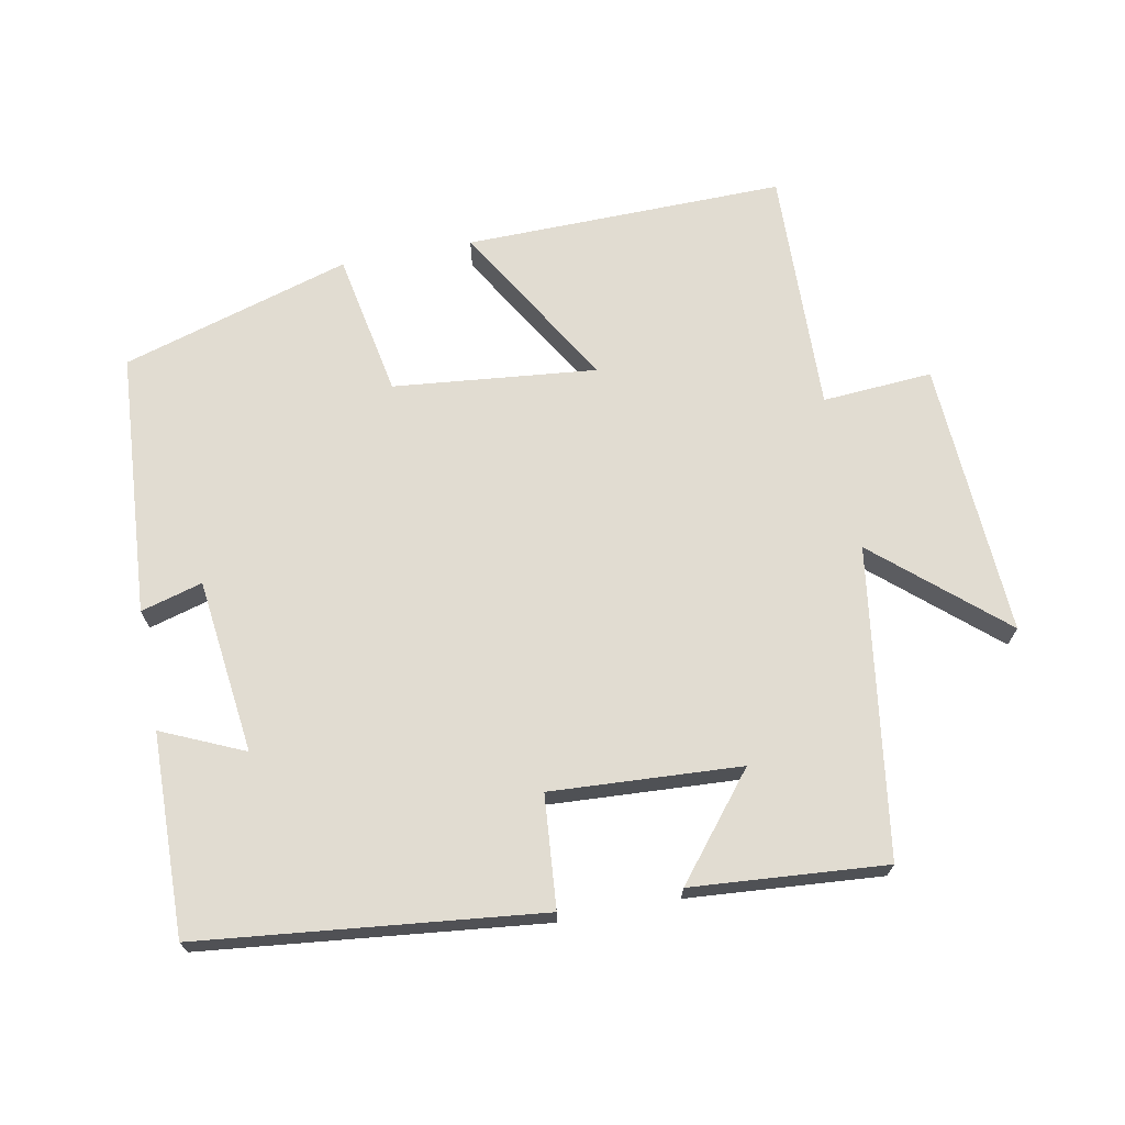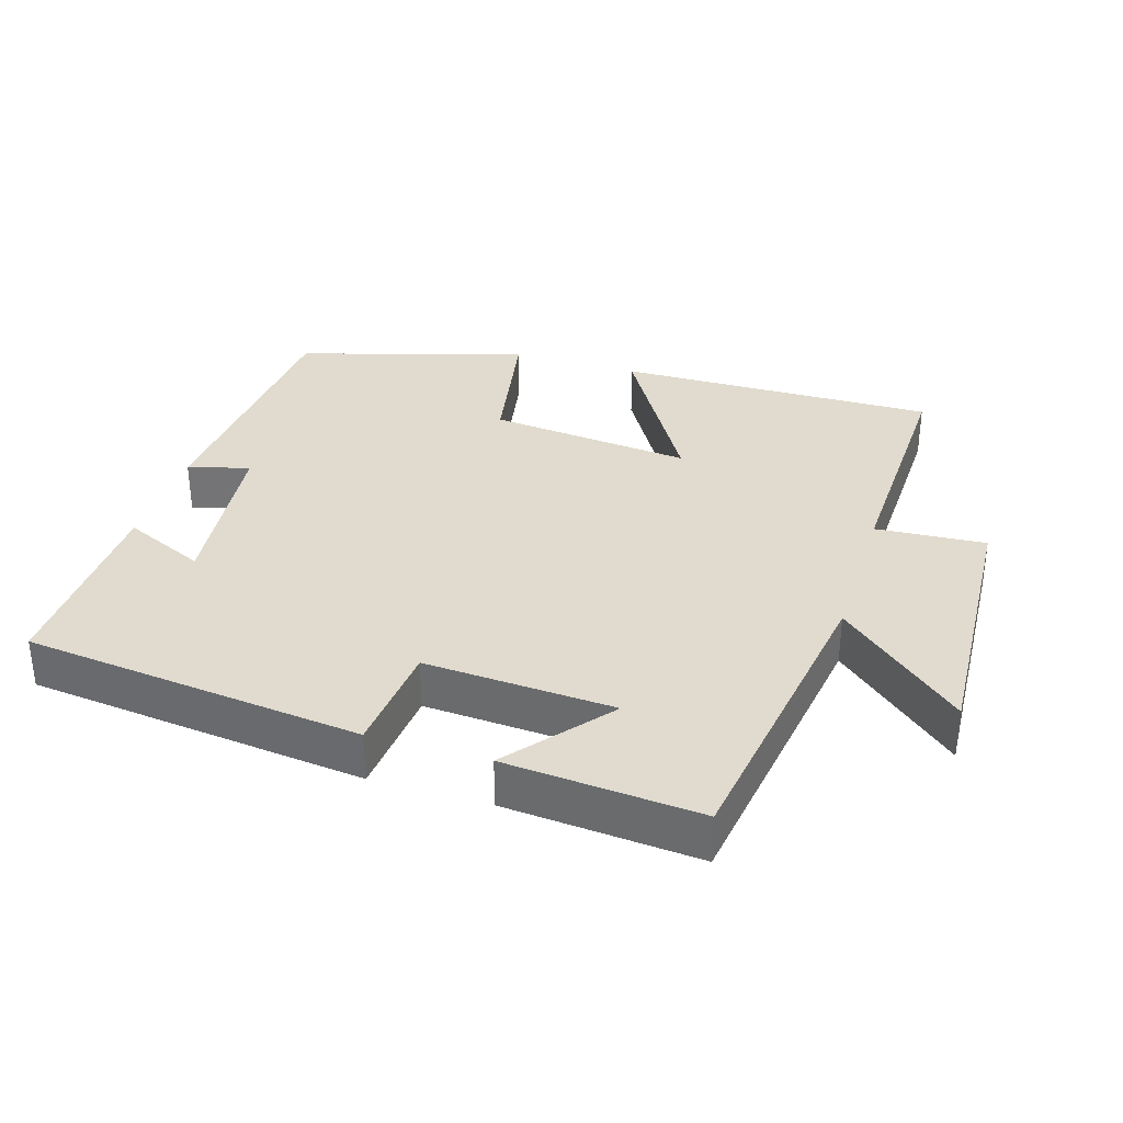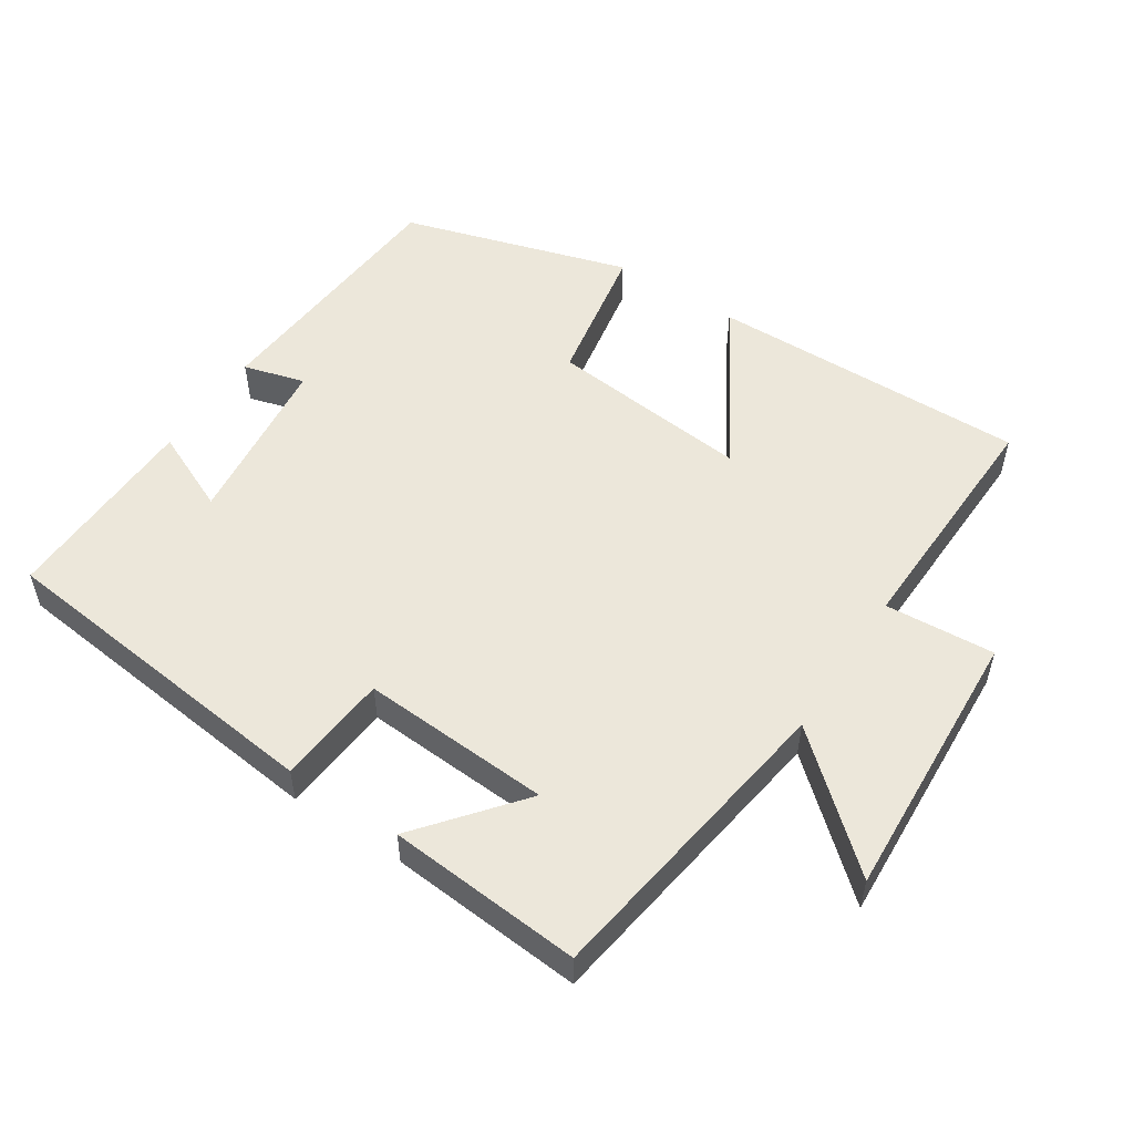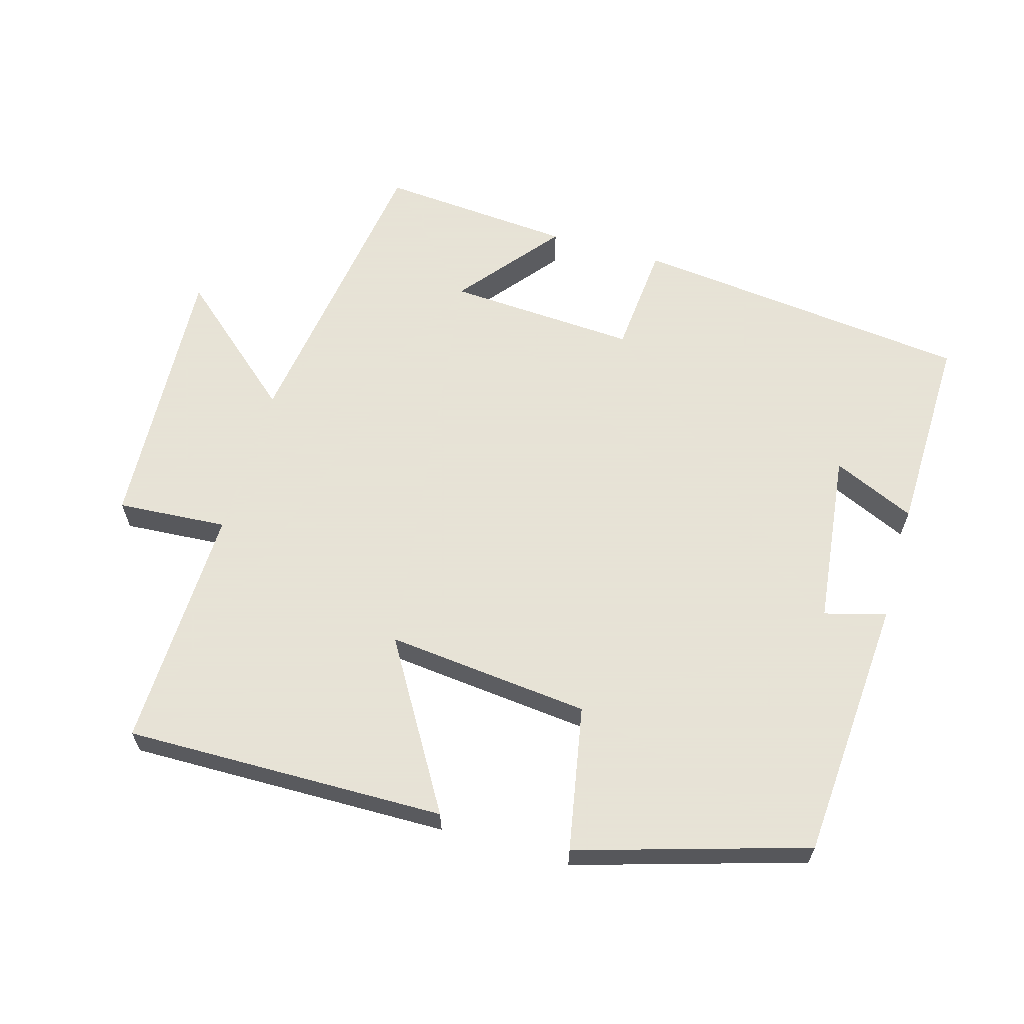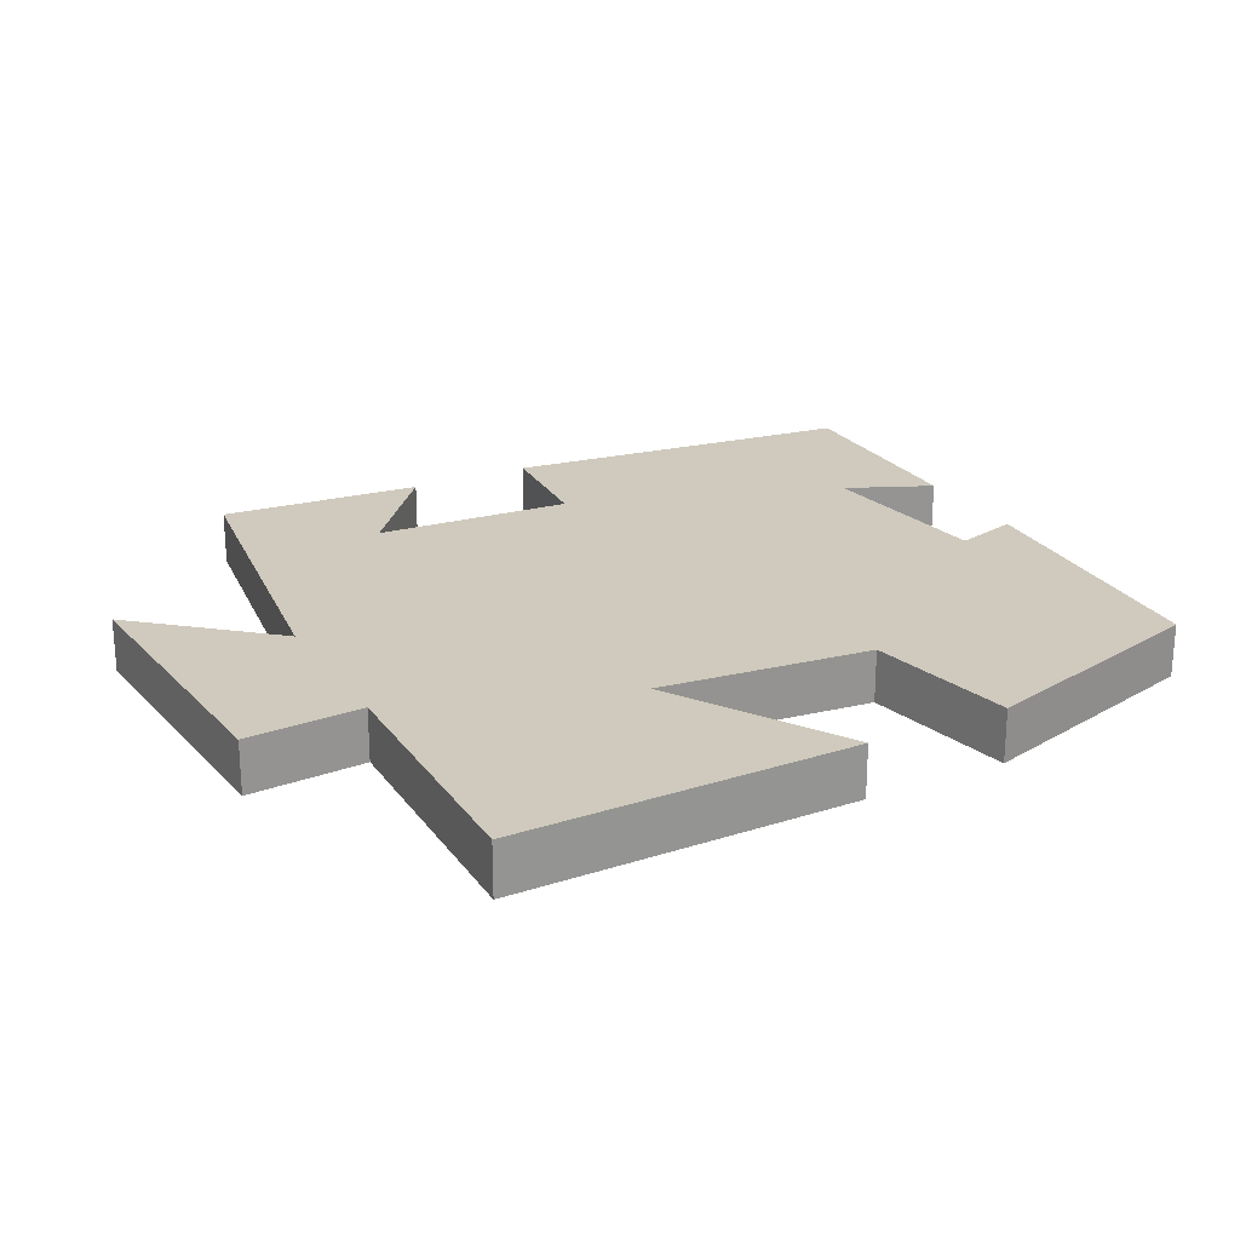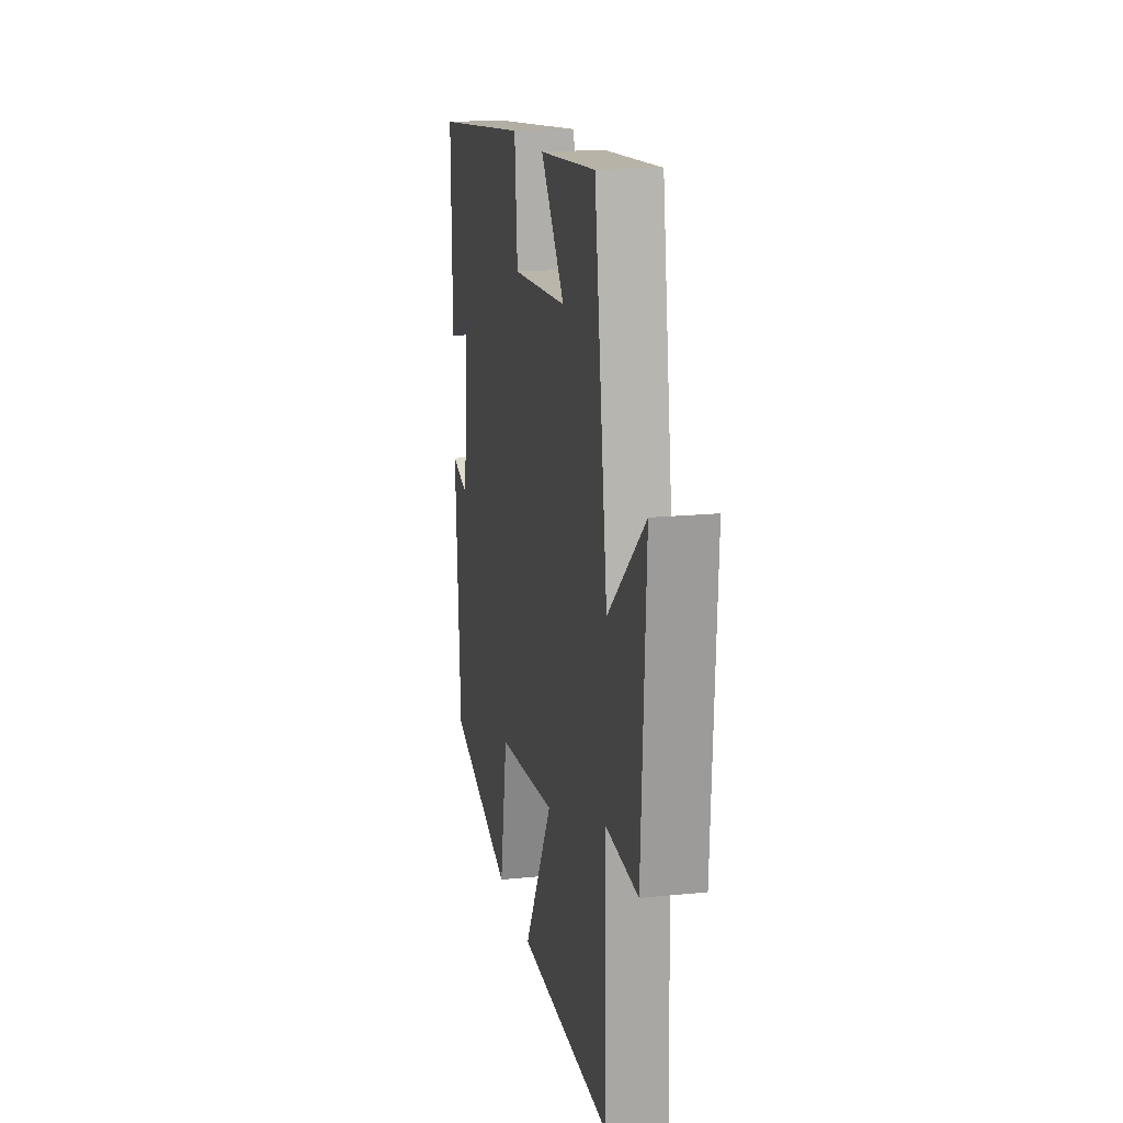
<metadata>
{"format":"obj","ext":"obj","renderer":"f3d","projection":"perspective","resolution":1024,"background":"white","views":[{"elev":69.3,"azim":-10.9,"up":"+Y"},{"elev":33.5,"azim":17.3,"up":"+Y"},{"elev":52.9,"azim":33.3,"up":"+Y"},{"elev":62.8,"azim":-163.9,"up":"+Y"},{"elev":23.1,"azim":151.9,"up":"+Y"},{"elev":17.3,"azim":78.8,"up":"+Z"}]}
</metadata>
<code>
v 0.51 0.07 -0.507
v 0.047 0.07 -0.5
v 0.19 0.07 -0.261
v -0.104 0.07 -0.291
v -0.143 0.07 -0.5
v -0.473 0.07 -0.401
v -0.5 0.07 -0.019
v -0.411 0.07 -0.044
v -0.381 0.07 0.208
v -0.5 0.07 0.155
v -0.506 0.07 0.446
v -0.015 0.07 0.5
v -0.001 0.07 0.338
v 0.273 0.07 0.354
v 0.155 0.07 0.5
v 0.435 0.07 0.522
v 0.5 0.07 0.077
v 0.681 0.07 0.234
v 0.659 0.07 -0.164
v 0.5 0.07 -0.153
v 0.51 0 -0.507
v 0.047 0 -0.5
v 0.19 0 -0.261
v -0.104 0 -0.291
v -0.143 0 -0.5
v -0.473 0 -0.401
v -0.5 0 -0.019
v -0.411 0 -0.044
v -0.381 0 0.208
v -0.5 0 0.155
v -0.506 0 0.446
v -0.015 0 0.5
v -0.001 0 0.338
v 0.273 0 0.354
v 0.155 0 0.5
v 0.435 0 0.522
v 0.5 0 0.077
v 0.681 0 0.234
v 0.659 0 -0.164
v 0.5 0 -0.153
f 17 18 19 20
f 16 17 20
f 14 15 16
f 14 16 20 1
f 11 12 13
f 9 10 11
f 9 11 13
f 8 9 13 14
f 4 5 6 7
f 3 4 7 8
f 1 2 3
f 14 1 3
f 3 8 14
f 40 39 38 37
f 40 37 36
f 36 35 34
f 21 40 36 34
f 33 32 31
f 31 30 29
f 33 31 29
f 34 33 29 28
f 27 26 25 24
f 28 27 24 23
f 23 22 21
f 23 21 34
f 34 28 23
f 1 21 22 2
f 2 22 23 3
f 3 23 24 4
f 4 24 25 5
f 5 25 26 6
f 6 26 27 7
f 7 27 28 8
f 8 28 29 9
f 9 29 30 10
f 10 30 31 11
f 11 31 32 12
f 12 32 33 13
f 13 33 34 14
f 14 34 35 15
f 15 35 36 16
f 16 36 37 17
f 17 37 38 18
f 18 38 39 19
f 19 39 40 20
f 20 40 21 1

</code>
